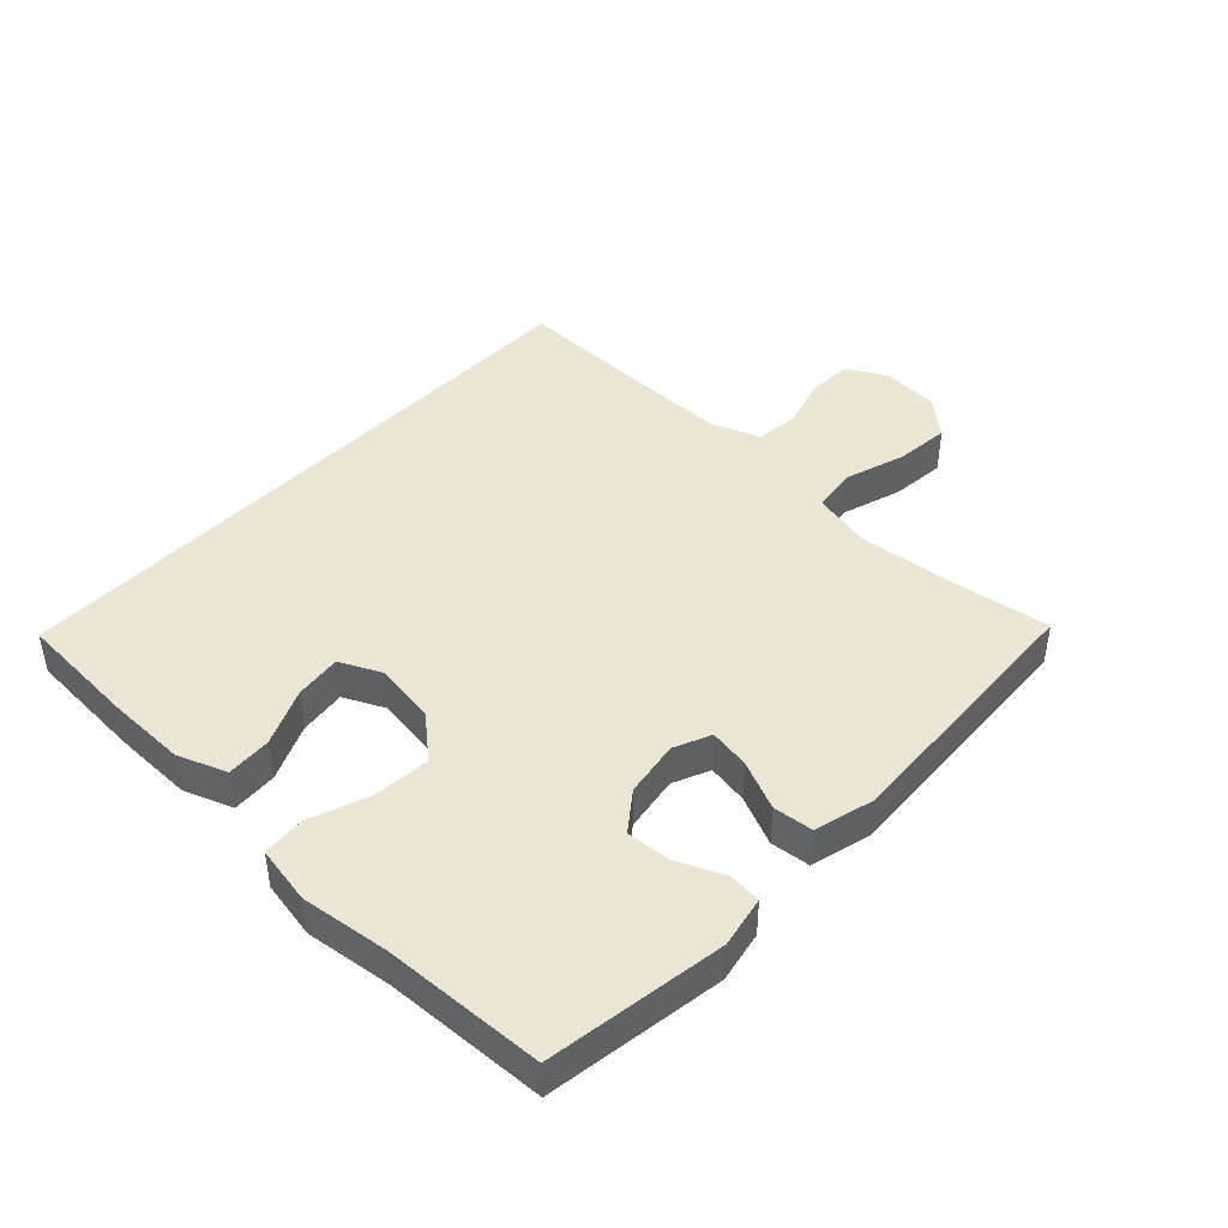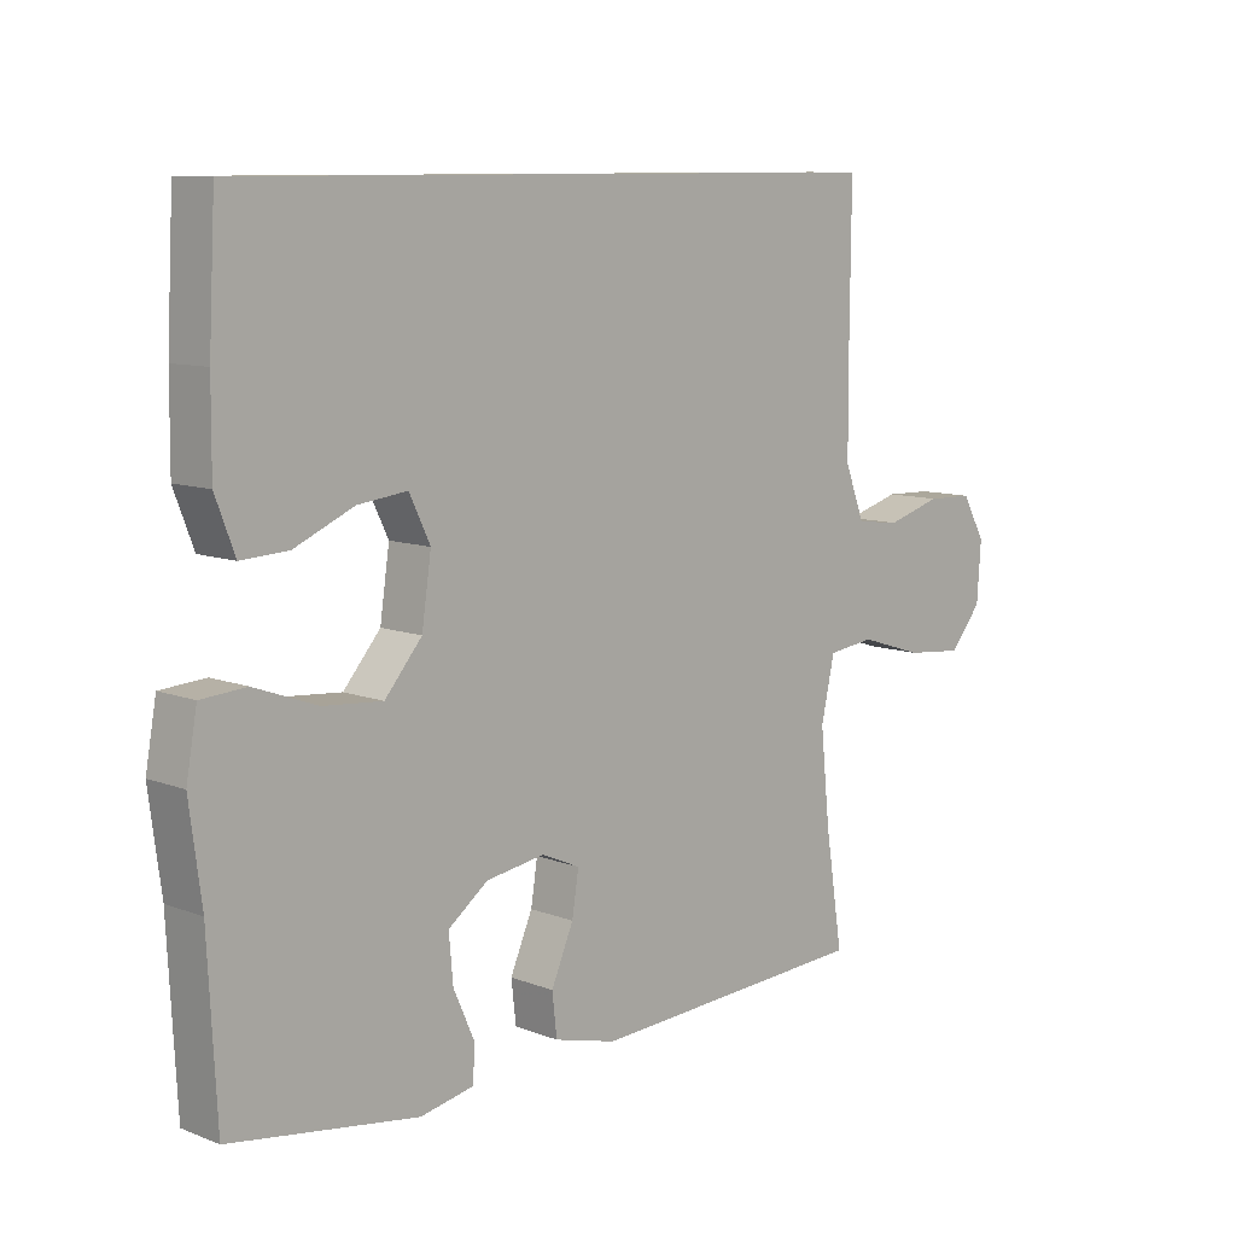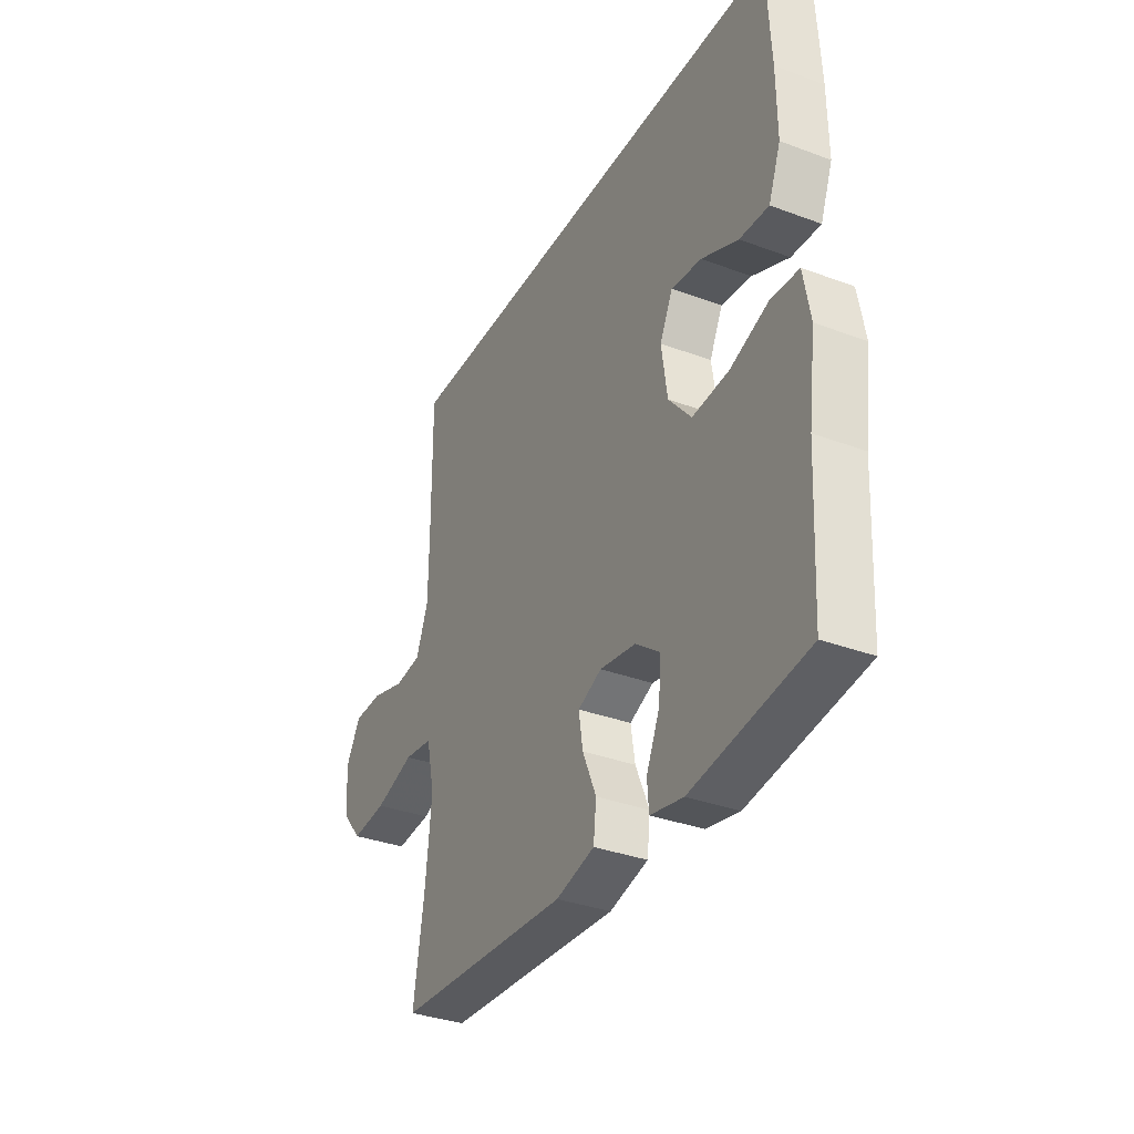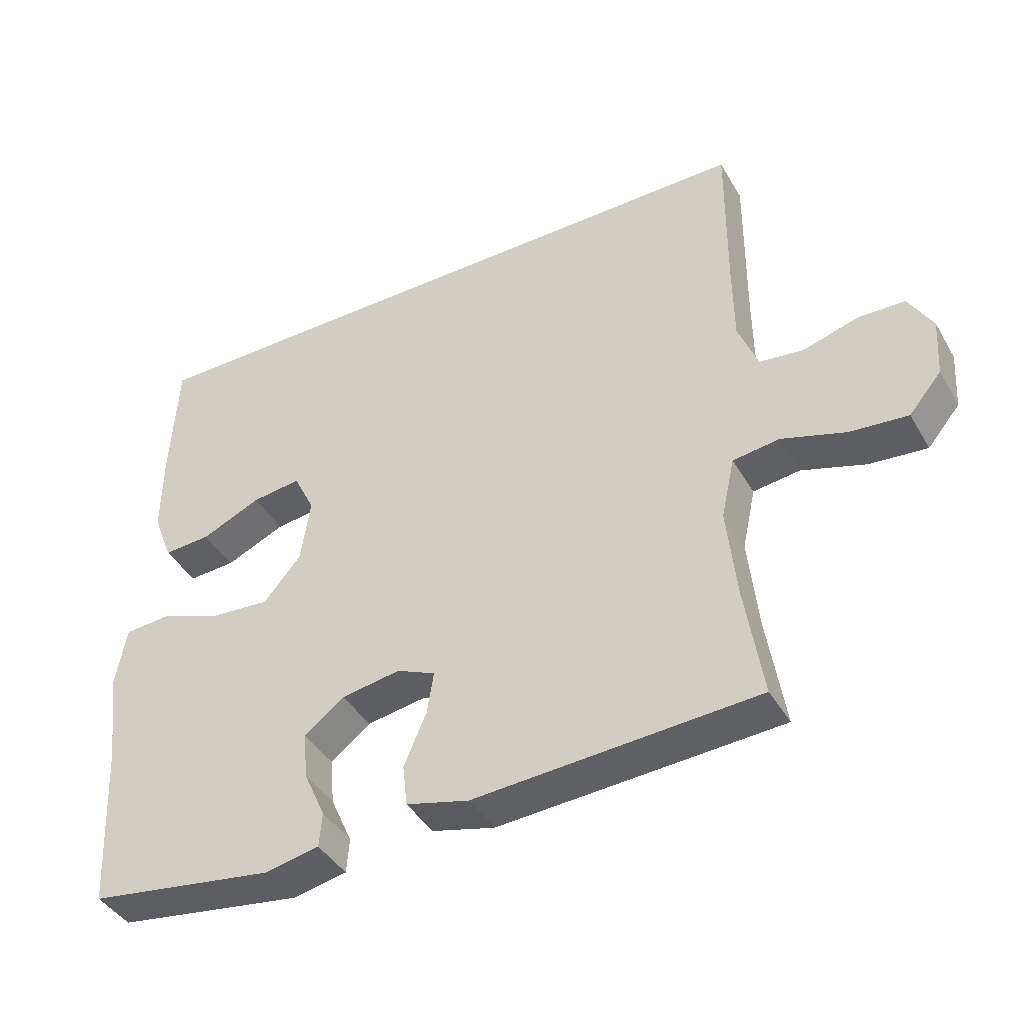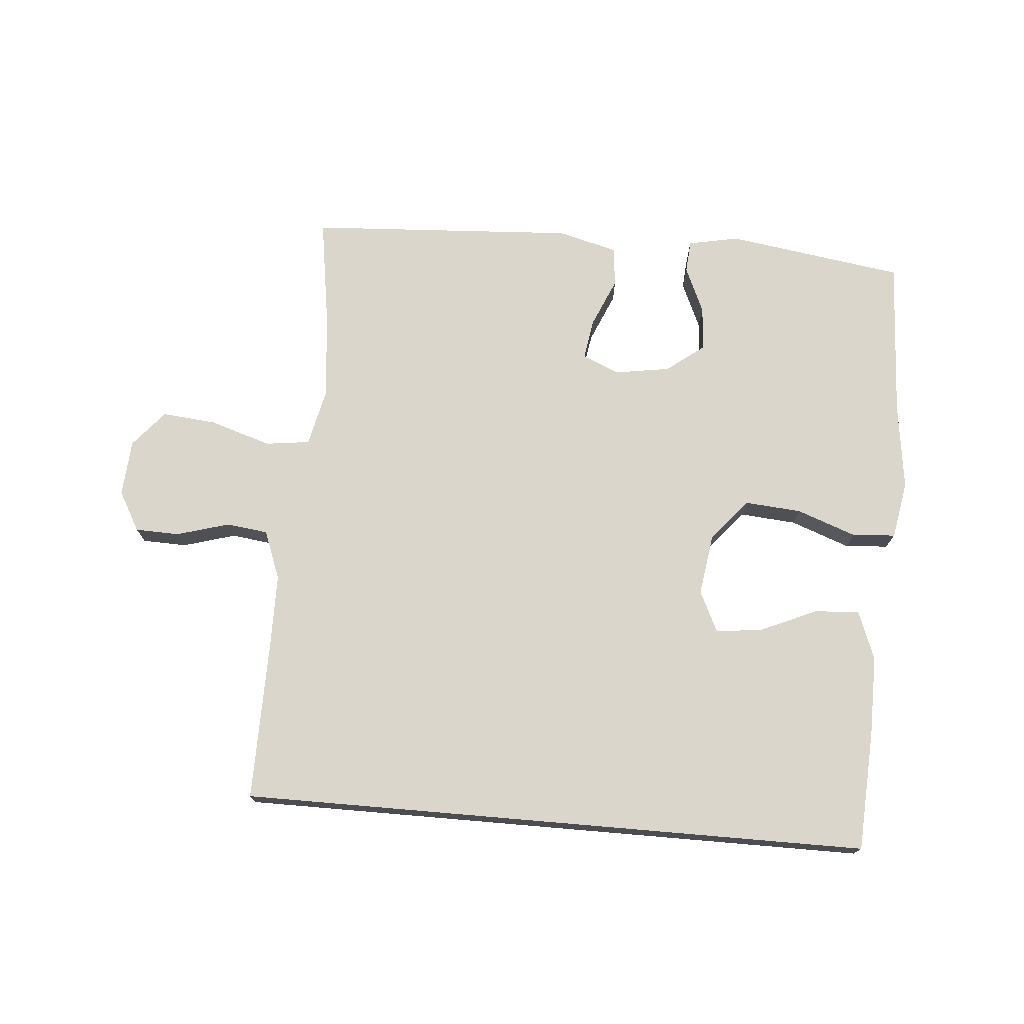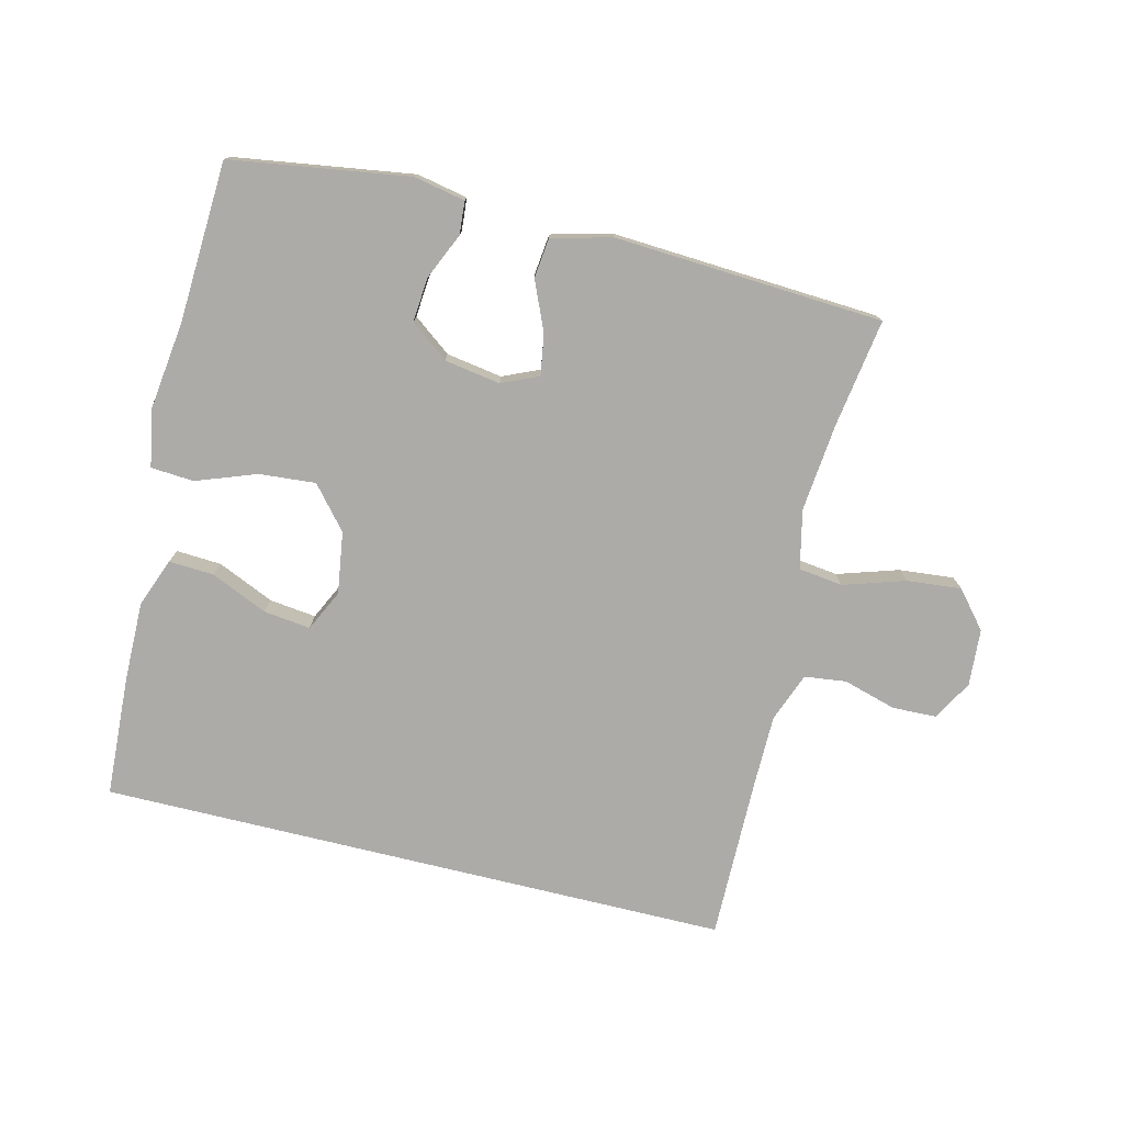
<metadata>
{"format":"obj","ext":"obj","renderer":"f3d","projection":"perspective","resolution":1024,"background":"white","views":[{"elev":44.1,"azim":133.6,"up":"+Y"},{"elev":9.6,"azim":134.8,"up":"+Z"},{"elev":-34.3,"azim":63.3,"up":"+Z"},{"elev":-41.8,"azim":-152.0,"up":"+Z"},{"elev":73.7,"azim":4.9,"up":"+Y"},{"elev":-76.5,"azim":166.3,"up":"+Y"}]}
</metadata>
<code>
v -0.5 0.07 -0.5
v -0.474 0.07 -0.332
v -0.46 0.07 -0.195
v -0.48 0.07 -0.104
v -0.549 0.07 -0.095
v -0.644 0.07 -0.125
v -0.729 0.07 -0.133
v -0.777 0.07 -0.076
v -0.783 0.07 0.012
v -0.748 0.07 0.074
v -0.679 0.07 0.076
v -0.597 0.07 0.052
v -0.532 0.07 0.06
v -0.503 0.07 0.136
v -0.502 0.07 0.25
v -0.504 0.07 0.5
v 0.478 0.07 0.5
v 0.488 0.07 0.312
v 0.489 0.07 0.189
v 0.46 0.07 0.113
v 0.39 0.07 0.117
v 0.302 0.07 0.156
v 0.229 0.07 0.165
v 0.198 0.07 0.101
v 0.212 0.07 0.005
v 0.267 0.07 -0.06
v 0.355 0.07 -0.053
v 0.448 0.07 -0.019
v 0.515 0.07 -0.024
v 0.531 0.07 -0.114
v 0.513 0.07 -0.251
v 0.5 0.07 -0.5
v 0.223 0.07 -0.541
v 0.144 0.07 -0.525
v 0.14 0.07 -0.474
v 0.172 0.07 -0.402
v 0.178 0.07 -0.333
v 0.119 0.07 -0.288
v 0.032 0.07 -0.274
v -0.025 0.07 -0.299
v -0.015 0.07 -0.362
v 0.018 0.07 -0.439
v 0.011 0.07 -0.501
v -0.082 0.07 -0.525
v -0.5 0 -0.5
v -0.474 0 -0.332
v -0.46 0 -0.195
v -0.48 0 -0.104
v -0.549 0 -0.095
v -0.644 0 -0.125
v -0.729 0 -0.133
v -0.777 0 -0.076
v -0.783 0 0.012
v -0.748 0 0.074
v -0.679 0 0.076
v -0.597 0 0.052
v -0.532 0 0.06
v -0.503 0 0.136
v -0.502 0 0.25
v -0.504 0 0.5
v 0.478 0 0.5
v 0.488 0 0.312
v 0.489 0 0.189
v 0.46 0 0.113
v 0.39 0 0.117
v 0.302 0 0.156
v 0.229 0 0.165
v 0.198 0 0.101
v 0.212 0 0.005
v 0.267 0 -0.06
v 0.355 0 -0.053
v 0.448 0 -0.019
v 0.515 0 -0.024
v 0.531 0 -0.114
v 0.513 0 -0.251
v 0.5 0 -0.5
v 0.223 0 -0.541
v 0.144 0 -0.525
v 0.14 0 -0.474
v 0.172 0 -0.402
v 0.178 0 -0.333
v 0.119 0 -0.288
v 0.032 0 -0.274
v -0.025 0 -0.299
v -0.015 0 -0.362
v 0.018 0 -0.439
v 0.011 0 -0.501
v -0.082 0 -0.525
f 41 42 43 44
f 40 41 44 1
f 39 40 1 2
f 33 34 35 36
f 31 32 33 36
f 31 36 37
f 30 31 37 38
f 27 28 29 30
f 26 27 30 38
f 19 20 21 22
f 19 22 23
f 18 19 23
f 15 16 17 18
f 14 15 18 23
f 13 14 23 24
f 9 10 11 12
f 5 6 7 8
f 5 8 9 12
f 39 2 3
f 39 3 4
f 25 26 38 39
f 25 39 4
f 12 13 24 25
f 4 5 12 25
f 88 87 86 85
f 45 88 85 84
f 46 45 84 83
f 80 79 78 77
f 80 77 76 75
f 81 80 75
f 82 81 75 74
f 74 73 72 71
f 82 74 71 70
f 66 65 64 63
f 67 66 63
f 67 63 62
f 62 61 60 59
f 67 62 59 58
f 68 67 58 57
f 56 55 54 53
f 52 51 50 49
f 56 53 52 49
f 47 46 83
f 48 47 83
f 83 82 70 69
f 48 83 69
f 69 68 57 56
f 69 56 49 48
f 1 45 46 2
f 2 46 47 3
f 3 47 48 4
f 4 48 49 5
f 5 49 50 6
f 6 50 51 7
f 7 51 52 8
f 8 52 53 9
f 9 53 54 10
f 10 54 55 11
f 11 55 56 12
f 12 56 57 13
f 13 57 58 14
f 14 58 59 15
f 15 59 60 16
f 16 60 61 17
f 17 61 62 18
f 18 62 63 19
f 19 63 64 20
f 20 64 65 21
f 21 65 66 22
f 22 66 67 23
f 23 67 68 24
f 24 68 69 25
f 25 69 70 26
f 26 70 71 27
f 27 71 72 28
f 28 72 73 29
f 29 73 74 30
f 30 74 75 31
f 31 75 76 32
f 32 76 77 33
f 33 77 78 34
f 34 78 79 35
f 35 79 80 36
f 36 80 81 37
f 37 81 82 38
f 38 82 83 39
f 39 83 84 40
f 40 84 85 41
f 41 85 86 42
f 42 86 87 43
f 43 87 88 44
f 44 88 45 1

</code>
